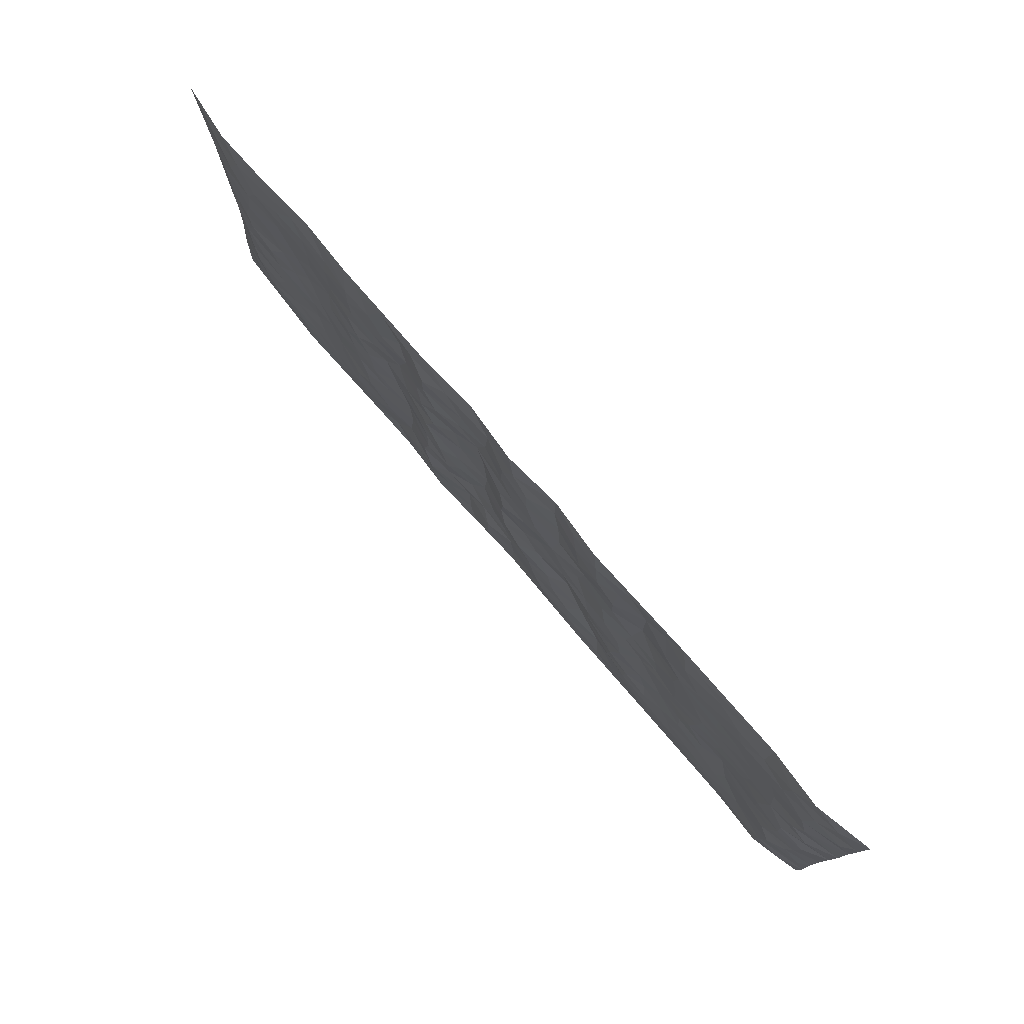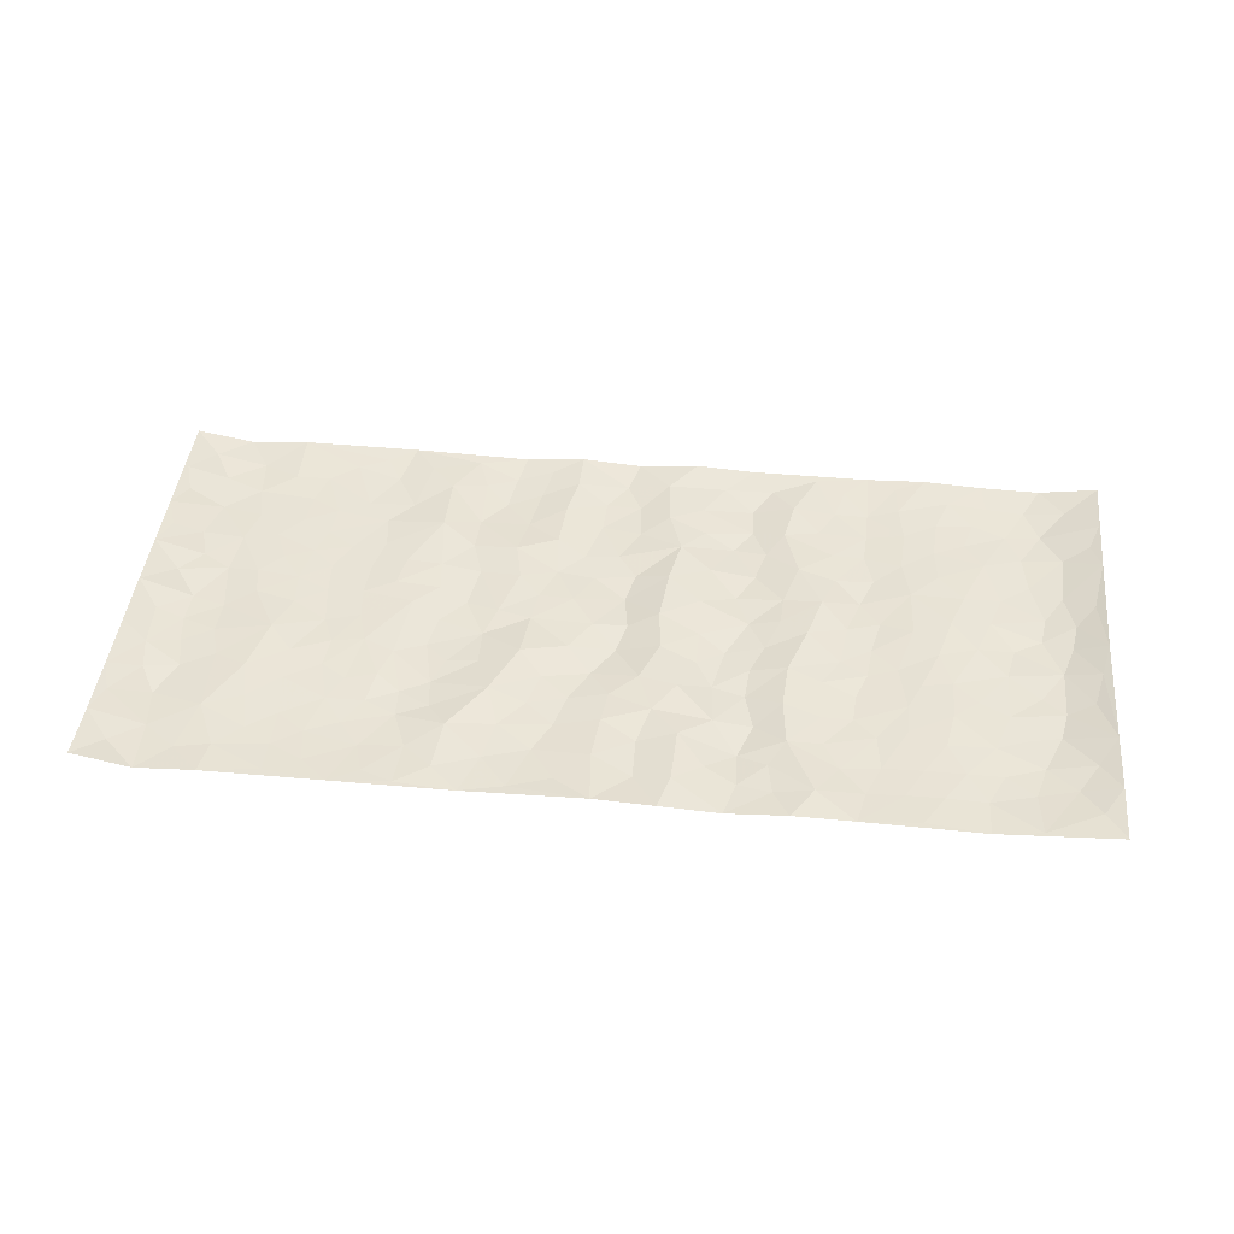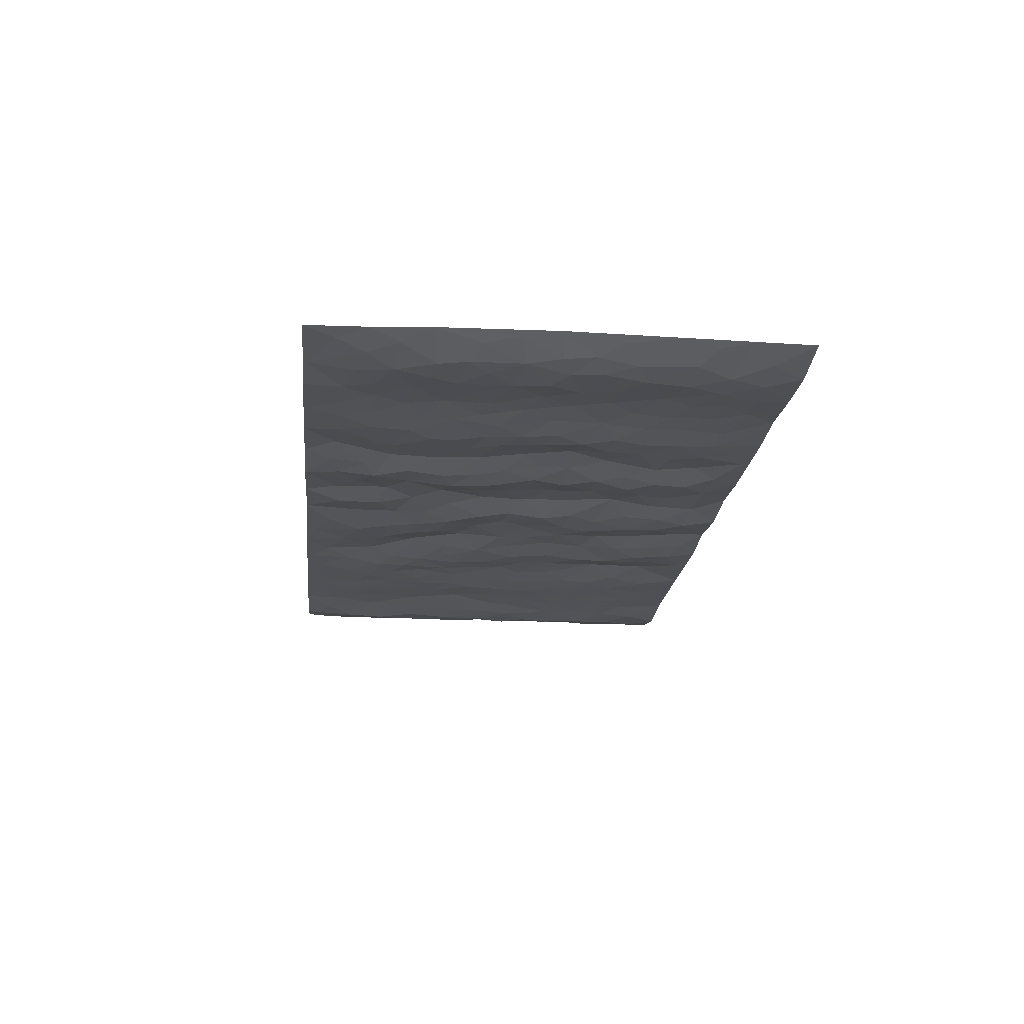
<metadata>
{"format":"obj","ext":"obj","renderer":"f3d","projection":"perspective","resolution":1024,"background":"white","views":[{"elev":77.4,"azim":-130.8,"up":"+Y"},{"elev":42.9,"azim":6.0,"up":"+Z"},{"elev":-19.7,"azim":84.2,"up":"+Z"}]}
</metadata>
<code>
v -0.9858 0.003797 0.02264
v -0.9866 0.9971 0.0178
v 0.9865 0.003253 0.01236
v 0.9873 0.9973 0.01634
v -0.804 0.3929 -0.003976
v -0.9845 0.5002 0.02122
v -0.8655 0.3581 -0.00803
v 0.00134 0.004375 0.007305
v -0.9837 0.2518 0.02122
v -0.93 0.3386 0.001694
v -0.7429 0.002163 0.003421
v -0.9857 0.1274 0.018
v -0.7174 0.2931 0.003202
v -0.866 0.002433 -0.003657
v -0.8487 0.2887 -0.008179
v -0.4955 0.001904 0.003635
v -0.9654 0.1895 0.01146
v -0.2973 0.1674 0.007657
v -0.784 0.3223 -0.002931
v -0.8713 0.1207 -0.008589
v -0.9328 0.06483 0.002431
v -0.8041 0.06487 -0.004392
v -0.6798 0.1272 -0.0007689
v -0.7318 0.07518 0.0007515
v -0.8826 0.2078 -0.009442
v -0.9182 0.2708 -0.00166
v -0.7775 0.1774 0.0007417
v -0.6993 0.2099 0.0007657
v -0.8719 0.4883 -0.007241
v -0.9835 0.3757 0.02271
v -0.7421 0.997 0.005113
v -0.5422 0.2226 -0.00294
v 0.2641 0.1579 -0.01116
v -0.9849 0.7483 0.02055
v -0.3705 0.3927 -0.004669
v -0.7903 0.7526 -0.003573
v -0.8075 0.8307 -0.004869
v -0.587 0.4422 -0.002901
v -0.6059 0.6055 -0.002934
v -0.4943 0.9976 0.003717
v -0.9632 0.6864 0.01311
v -0.6678 0.5623 -0.0008683
v -0.3943 0.7527 0.009846
v -0.5143 0.28 -0.003077
v -0.4644 0.2252 -0.004233
v -0.5004 0.1623 -0.004948
v -0.4526 0.6356 0.00264
v -0.37 0.559 0.0004601
v 0.1689 0.4742 0.0009371
v -0.3373 0.221 -0.001884
v -0.2118 0.6099 0.004162
v -0.3787 0.6281 0.003337
v -0.3059 0.05844 0.003915
v -0.6334 0.71 -0.002729
v -0.3992 0.1943 -0.005674
v -0.8799 0.6177 -0.005688
v -0.03702 0.3489 -0.009318
v 0.05958 0.3403 0.0028
v 0.3017 0.4515 -0.003016
v -0.0943 0.5513 0.002205
v -0.1658 0.5553 0.00182
v 0.09433 0.6304 0.01042
v -0.6389 0.3464 0.001009
v -0.7558 0.5738 -0.0006494
v -0.9592 0.8089 0.008844
v -0.5654 0.1293 -0.002139
v -0.3718 0.01272 0.002691
v -0.8025 0.4662 -0.006031
v -0.6235 0.1724 -0.002577
v -0.6208 0.01849 0.002684
v -0.2479 0.002825 0.00257
v -0.6219 0.08841 -0.00105
v -0.5527 0.05326 0.0007521
v -0.4361 0.03767 0.001013
v -0.4558 0.1042 -0.003958
v -0.8999 0.6855 -0.004817
v -0.9782 0.8727 0.01638
v -0.7438 0.5091 0.0005381
v 0.0004011 0.9978 -0.0009759
v -0.8104 0.6751 -0.002901
v -0.5672 0.315 -0.002413
v -0.5174 0.4608 -0.0001649
v 0.00939 0.5713 -0.009627
v -0.04721 0.4832 0.0003991
v 0.00593 0.4203 -0.009519
v -0.1255 0.1293 -0.005509
v -0.5747 0.6696 -0.002796
v -0.9234 0.5621 -0.001695
v -0.7391 0.691 -0.00214
v -0.4531 0.2968 8.662e-05
v -0.6373 0.2676 -0.0006132
v -0.506 0.6877 -0.001718
v -0.1736 0.4845 0.002714
v -0.2643 0.4355 -0.003901
v -0.6534 0.6488 -0.002116
v -0.009369 0.1191 0.00446
v -0.4189 0.5095 0.003569
v -0.3464 0.2879 -0.00482
v -0.2424 0.5029 0.001273
v -0.1812 0.3824 0.01108
v -0.9852 0.6243 0.0193
v -0.7119 0.6227 -0.0008634
v -0.8207 0.5796 -0.005986
v -0.3666 0.1105 -0.001445
v -0.5262 0.5326 -0.000923
v -0.6892 0.4065 0.005307
v -0.131 0.3252 -0.002398
v -0.1509 0.2504 -0.003389
v -0.5227 0.611 -0.001405
v 0.1117 0.7288 0.008423
v -0.001952 0.2162 0.001372
v -0.07288 0.2741 -0.005815
v 0.006135 0.2894 -0.001268
v -0.4334 0.3636 -0.000561
v -0.1989 0.1849 -0.0003846
v -0.6603 0.4878 0.0002053
v -0.5618 0.3811 -0.0009084
v -0.4967 0.3916 0.001232
v -0.3102 0.5235 -0.004663
v -0.2607 0.3501 0.001923
v -0.3585 0.4664 -0.003918
v -0.2283 0.2712 0.0114
v -0.08939 0.4117 0.002094
v -0.6002 0.5312 -0.003022
v -0.0924 0.1993 -0.00582
v -0.2161 0.09484 0.0002662
v -0.4028 0.2581 -0.006138
v -0.9353 0.438 0.001984
v -0.8751 0.421 -0.007621
v 0.09463 0.4229 0.009794
v 0.2128 0.2383 -0.001477
v 0.08508 0.517 0.009997
v 0.02265 0.4883 -0.004432
v 0.1692 0.3934 -0.0008359
v 0.7978 0.4966 -0.008424
v 0.2233 0.4343 -0.009143
v 0.2705 0.3141 -0.007791
v 0.1639 0.5677 0.005676
v 0.1251 0.9976 0.01056
v -0.2954 0.6188 -0.002345
v 0.429 0.8798 -0.00331
v 0.4953 0.998 0.002346
v -0.2163 0.7793 -0.003238
v -0.05868 0.8632 -0.005837
v -0.3246 0.3483 -0.002432
v -0.4633 0.5652 0.003234
v -0.07396 0.05468 8.772e-05
v -0.1594 0.02372 0.002351
v 0.1256 0.002982 0.002793
v 0.01464 0.8593 -0.005863
v -0.01545 0.6992 -0.005289
v 0.4259 0.1967 -0.0001654
v 0.3448 0.29 0.007763
v 0.5968 0.5261 0.001419
v 0.5297 0.5465 -0.005296
v 0.4599 0.1351 -0.0008814
v 0.5275 0.2276 -0.005063
v 0.4181 0.3618 0.002015
v 0.02524 0.6406 -0.005689
v -0.05823 0.6268 -0.006255
v -0.1474 0.7283 0.004892
v -0.08665 0.6923 -0.006101
v -0.06023 0.7903 -0.007143
v -0.1366 0.632 -0.0004089
v 0.02262 0.7739 -0.003593
v 0.249 0.9979 0.002996
v -0.01845 0.926 -0.006482
v -0.2723 0.8444 -0.008946
v -0.2012 0.8782 -0.003824
v -0.3198 0.7793 -0.005354
v -0.2477 0.9963 -0.001657
v -0.2304 0.6951 0.003796
v -0.3214 0.6989 -0.00272
v -0.1413 0.828 0.006387
v -0.1243 0.9962 0.009488
v 0.2214 0.746 -0.007899
v 0.1777 0.6671 0.003411
v 0.3314 0.5951 -0.0008227
v 0.2653 0.5234 -0.008544
v 0.2705 0.6659 -0.00863
v 0.4286 0.7439 -0.0009793
v 0.3595 0.6831 0.007972
v 0.2898 0.7333 -0.002602
v 0.06981 0.9283 0.004989
v 0.08055 0.8224 0.006228
v 0.1483 0.8575 0.003162
v 0.2543 0.8731 -0.008697
v 0.3253 0.7934 0.004379
v 0.2358 0.5958 -0.007538
v -0.8904 0.8668 -0.003755
v -0.6891 0.8159 -0.003096
v -0.8779 0.7743 -0.0082
v -0.8649 0.9977 -0.004498
v -0.9303 0.9387 0.002705
v -0.8182 0.9206 -0.006204
v -0.7408 0.8844 -0.001083
v -0.6119 0.9285 0.0003769
v -0.6691 0.8851 -0.001797
v -0.6943 0.7454 -0.002306
v -0.5661 0.8136 -0.002736
v -0.6282 0.7805 -0.002188
v -0.5165 0.9002 -0.003129
v -0.3953 0.8768 0.008186
v -0.5509 0.9594 0.0009447
v -0.4695 0.8151 -0.001278
v -0.4475 0.9351 0.005867
v -0.3494 0.9711 -0.0003975
v -0.5171 0.7598 -0.002982
v -0.3241 0.8995 -0.002696
v -0.2616 0.9286 -0.007355
v 0.1593 0.7847 0.001408
v 0.2586 0.8041 -0.007462
v 0.1916 0.9328 0.0005864
v 0.3973 0.812 -2.335e-06
v 0.3413 0.8805 0.00645
v 0.3864 0.9821 0.001564
v 0.2931 0.9373 -0.00166
v 0.4468 0.9476 -0.0003626
v 0.3849 0.4935 0.008603
v 0.33 0.529 0.001371
v 0.4882 0.6037 -0.006417
v 0.4363 0.6642 -0.0005812
v 0.4107 0.588 0.008285
v 0.3567 0.1904 0.00662
v 0.4857 0.3349 -0.005201
v 0.4639 0.5222 -0.002003
v 0.3504 0.3883 0.009013
v -0.1254 0.9126 0.007427
v -0.1857 0.9556 0.0006689
v 0.3247 0.1335 -0.00315
v 0.6177 0.01502 0.001005
v 0.2041 0.3337 -0.006879
v 0.2752 0.3854 -0.004512
v 0.5888 0.248 -0.0006364
v 0.7412 0.9974 0.0004069
v 0.983 0.252 0.02156
v 0.497 0.8116 -0.005725
v 0.7242 0.4872 0.0007185
v 0.4933 0.7463 -0.005332
v 0.9805 0.4998 0.02639
v 0.6747 0.2943 0.003187
v 0.5141 0.4678 -0.00513
v 0.7843 0.3114 -0.005554
v 0.5664 0.4156 -0.002863
v 0.4947 0.00207 0.00414
v 0.09262 0.2528 0.003117
v 0.51 0.07708 -0.001044
v 0.1379 0.3195 0.007402
v 0.4206 0.267 0.0004975
v 0.8812 0.2659 -0.008145
v 0.6469 0.4617 0.002724
v 0.5834 0.08249 -0.002492
v 0.4531 0.426 -0.001719
v 0.6127 0.3719 0.001387
v 0.2914 0.2332 -0.007064
v 0.4826 0.2719 -0.005662
v 0.2683 0.0789 -0.005382
v 0.3712 0.002132 0.005338
v 0.2484 0.002453 -0.002877
v 0.2048 0.1153 -0.0007023
v 0.07065 0.1709 -0.004931
v 0.1484 0.1905 0.006568
v 0.6179 0.1479 -0.001784
v 0.7827 0.4228 -0.005485
v 0.7545 0.2218 -0.002378
v 0.6569 0.08135 -0.0009028
v 0.6748 0.3847 0.001366
v 0.7239 0.3395 -0.001119
v 0.8931 0.3267 -0.006007
v 0.7518 0.5673 -0.001315
v 0.6982 0.1464 -0.0004608
v 0.7701 0.1508 -0.00517
v 0.847 0.3678 -0.008231
v 0.9485 0.3503 0.00887
v 0.893 0.4386 -0.005334
v 0.5872 0.3133 3.261e-06
v 0.8278 0.1069 -0.004909
v 0.3366 0.06353 -0.001643
v 0.4155 0.06893 0.00838
v 0.07363 0.0788 -0.005166
v 0.1458 0.07313 0.005663
v 0.9836 0.7479 0.02159
v 0.7383 0.08015 -0.002398
v 0.661 0.2162 0.001424
v 0.9647 0.4251 0.01828
v 0.9138 0.5088 -0.001609
v 0.8153 0.2511 -0.008099
v 0.5378 0.1485 -0.004902
v 0.7407 0.002278 -0.0009876
v 0.5073 0.3942 -0.004081
v 0.9474 0.06539 0.007582
v 0.9857 0.128 0.01489
v 0.8474 0.1812 -0.008606
v 0.9065 0.1257 -0.001972
v 0.8364 0.01028 0.003892
v 0.9449 0.1898 0.004865
v 0.6722 0.5554 0.004921
v 0.6985 0.6324 0.003127
v 0.5909 0.6355 0.002351
v 0.8336 0.6908 -0.009118
v 0.6382 0.7707 0.000876
v 0.9624 0.624 0.01463
v 0.7746 0.6413 -0.003737
v 0.8626 0.5946 -0.008485
v 0.7412 0.7433 -0.000459
v 0.8534 0.5301 -0.008145
v 0.9235 0.5734 0.0007666
v 0.8999 0.6586 -0.004501
v 0.6466 0.6918 0.003109
v 0.5714 0.7234 -0.0002659
v 0.5148 0.6742 -0.00521
v 0.8625 0.8516 -0.007601
v 0.7198 0.8704 -0.00255
v 0.8201 0.7759 -0.00825
v 0.9061 0.7769 -0.002902
v 0.7887 0.8435 -0.007342
v 0.9827 0.8726 0.01814
v 0.7016 0.8017 -0.00115
v 0.9614 0.8098 0.01257
v 0.7496 0.9307 -0.003241
v 0.8644 0.9981 -0.002032
v 0.6185 0.9971 0.007835
v 0.8294 0.9254 -0.006227
v 0.9161 0.9272 0.001972
v 0.6687 0.9333 0.002376
v 0.5632 0.9008 3.97e-05
v 0.4977 0.8809 -0.004939
v 0.5568 0.969 0.002908
v 0.5761 0.8212 -0.0007735
v 0.6433 0.8599 0.0004997
f 29 6 128
f 12 21 20
f 26 10 9
f 55 45 46
f 27 19 15
f 26 9 17
f 101 6 88
f 12 1 21
f 7 15 19
f 125 86 96
f 84 123 85
f 129 29 128
f 25 27 15
f 12 20 17
f 73 75 66
f 22 14 11
f 26 17 25
f 9 12 17
f 25 15 26
f 5 129 7
f 52 146 48
f 55 18 50
f 7 19 5
f 20 27 25
f 124 82 105
f 41 76 34
f 20 14 22
f 14 20 21
f 14 21 1
f 24 22 11
f 24 27 22
f 72 66 69
f 69 32 91
f 70 24 11
f 24 23 27
f 17 20 25
f 27 20 22
f 10 15 7
f 10 26 15
f 23 28 27
f 27 13 19
f 28 23 69
f 13 27 28
f 119 121 94
f 10 7 129
f 6 30 128
f 9 10 30
f 36 192 80
f 80 102 89
f 118 81 44
f 64 103 78
f 115 126 86
f 45 32 46
f 91 63 13
f 129 68 29
f 95 87 54
f 95 54 199
f 202 40 204
f 82 97 105
f 29 88 6
f 18 55 104
f 148 126 71
f 38 82 124
f 50 18 122
f 117 82 38
f 5 19 106
f 82 117 118
f 80 64 102
f 127 45 55
f 194 77 190
f 98 35 114
f 39 124 105
f 127 50 98
f 106 19 13
f 66 75 46
f 39 95 42
f 63 117 38
f 95 89 102
f 101 56 76
f 51 140 99
f 18 53 126
f 62 83 132
f 45 127 90
f 112 113 57
f 103 29 68
f 130 85 58
f 109 39 105
f 35 94 121
f 113 246 58
f 151 165 163
f 120 100 94
f 114 127 98
f 192 190 65
f 95 39 87
f 36 191 37
f 67 104 74
f 56 101 88
f 13 63 106
f 192 34 76
f 268 241 243
f 108 115 125
f 93 84 60
f 133 84 85
f 156 288 157
f 101 76 41
f 80 103 64
f 105 97 146
f 99 61 51
f 92 109 47
f 125 96 111
f 158 227 153
f 75 104 55
f 69 66 32
f 81 91 32
f 106 78 68
f 42 64 78
f 77 34 65
f 24 70 72
f 75 73 16
f 16 71 67
f 2 34 77
f 13 28 91
f 103 56 88
f 56 80 76
f 72 69 23
f 11 16 70
f 16 73 70
f 16 67 74
f 115 18 126
f 24 72 23
f 73 72 70
f 16 74 75
f 72 73 66
f 32 45 44
f 84 83 60
f 66 46 32
f 78 106 116
f 117 63 81
f 67 53 104
f 103 68 78
f 69 91 28
f 36 80 89
f 106 38 116
f 106 68 5
f 81 118 117
f 62 132 138
f 32 44 81
f 53 67 71
f 57 58 85
f 123 100 107
f 93 60 61
f 33 230 224
f 8 96 147
f 132 133 130
f 140 48 119
f 93 100 123
f 122 98 50
f 164 60 160
f 53 71 126
f 125 112 108
f 193 194 195
f 75 55 46
f 63 91 81
f 56 103 80
f 196 198 31
f 18 104 53
f 121 48 97
f 38 106 63
f 118 97 82
f 97 35 121
f 51 172 140
f 130 134 49
f 87 39 109
f 288 252 263
f 97 114 35
f 47 43 92
f 57 113 58
f 248 130 58
f 34 101 41
f 114 90 127
f 116 124 42
f 145 94 35
f 118 114 97
f 167 79 175
f 98 145 35
f 85 123 57
f 43 47 52
f 199 36 89
f 42 78 116
f 159 83 62
f 88 29 103
f 74 104 75
f 118 44 90
f 173 140 172
f 42 95 102
f 190 192 37
f 65 190 77
f 89 95 199
f 125 111 112
f 92 87 109
f 18 115 122
f 177 180 176
f 112 57 107
f 109 105 146
f 93 94 100
f 285 286 275
f 96 86 147
f 137 232 131
f 57 123 107
f 87 92 208
f 49 134 136
f 132 130 49
f 161 164 162
f 50 127 55
f 122 108 107
f 122 107 100
f 48 140 52
f 118 90 114
f 99 119 94
f 123 84 93
f 36 37 192
f 48 121 119
f 120 122 100
f 39 42 124
f 38 124 116
f 248 58 246
f 44 45 90
f 98 122 120
f 146 52 47
f 94 93 99
f 168 209 170
f 212 183 188
f 202 197 200
f 42 102 64
f 107 108 112
f 99 93 61
f 8 280 96
f 112 111 113
f 125 115 86
f 115 108 122
f 128 30 10
f 5 68 129
f 10 129 128
f 132 49 138
f 83 84 133
f 130 133 85
f 83 133 132
f 248 134 130
f 156 152 224
f 151 110 165
f 212 186 211
f 153 224 249
f 254 251 244
f 246 261 262
f 225 158 249
f 49 136 179
f 185 184 150
f 214 188 181
f 181 188 182
f 161 163 174
f 143 170 172
f 110 211 185
f 184 79 167
f 174 228 169
f 62 110 159
f 163 150 144
f 210 169 229
f 170 143 168
f 176 211 110
f 98 120 145
f 94 145 120
f 48 146 97
f 109 146 47
f 148 86 126
f 147 86 148
f 71 8 148
f 8 147 148
f 244 276 254
f 232 136 134
f 174 143 161
f 60 83 160
f 163 162 151
f 159 160 83
f 261 281 262
f 259 281 149
f 219 220 59
f 246 113 111
f 33 255 131
f 157 256 152
f 137 255 153
f 230 278 279
f 262 260 33
f 154 155 242
f 131 255 137
f 248 131 232
f 281 280 149
f 259 258 278
f 220 179 59
f 159 151 160
f 162 160 151
f 164 61 60
f 228 174 144
f 144 174 163
f 159 110 151
f 161 172 164
f 186 184 185
f 161 162 163
f 61 164 51
f 160 162 164
f 187 217 213
f 150 163 165
f 205 202 200
f 79 184 139
f 170 43 173
f 174 169 143
f 161 143 172
f 167 144 150
f 176 180 183
f 172 170 173
f 223 226 221
f 185 150 165
f 99 140 119
f 207 206 203
f 172 51 164
f 43 52 173
f 173 52 140
f 167 175 228
f 228 229 169
f 210 168 169
f 177 110 62
f 189 138 179
f 62 138 177
f 136 232 233
f 181 182 222
f 150 184 167
f 178 180 189
f 49 179 138
f 177 138 189
f 180 178 182
f 178 179 220
f 307 308 304
f 222 223 221
f 215 187 188
f 176 183 212
f 187 213 186
f 214 215 188
f 185 211 186
f 237 181 239
f 182 188 183
f 110 185 165
f 216 215 141
f 211 176 212
f 182 183 180
f 176 110 177
f 213 184 186
f 178 189 179
f 177 189 180
f 195 190 37
f 197 198 200
f 195 194 190
f 34 192 65
f 80 192 76
f 37 196 195
f 194 2 77
f 193 2 194
f 196 37 191
f 31 193 195
f 198 196 191
f 31 195 196
f 199 201 191
f 197 204 31
f 198 191 201
f 31 198 197
f 201 199 54
f 36 199 191
f 54 208 201
f 208 43 205
f 208 54 87
f 198 201 200
f 206 205 203
f 43 170 203
f 210 207 209
f 40 202 206
f 31 204 40
f 197 202 204
f 208 205 200
f 43 203 205
f 205 206 202
f 203 209 207
f 171 40 207
f 40 206 207
f 208 200 201
f 43 208 92
f 170 209 203
f 168 143 169
f 207 210 171
f 168 210 209
f 188 187 212
f 212 187 186
f 166 139 213
f 184 213 139
f 237 214 181
f 215 214 141
f 216 141 218
f 213 217 166
f 142 166 216
f 217 216 166
f 187 215 217
f 216 217 215
f 237 141 214
f 142 216 218
f 223 222 182
f 179 136 59
f 223 220 219
f 267 238 251
f 237 327 141
f 223 182 178
f 158 290 253
f 220 223 178
f 59 233 227
f 233 59 136
f 248 246 131
f 153 249 158
f 251 254 267
f 223 219 226
f 111 261 246
f 297 251 238
f 276 256 157
f 167 228 144
f 229 228 175
f 175 171 229
f 229 171 210
f 260 257 33
f 265 271 272
f 266 289 283
f 269 243 250
f 249 224 152
f 266 283 271
f 227 233 137
f 253 227 158
f 325 313 320
f 135 264 275
f 310 329 239
f 270 298 297
f 249 256 225
f 275 273 269
f 311 222 221
f 155 154 299
f 234 276 157
f 310 311 299
f 222 239 181
f 221 226 155
f 266 263 252
f 242 290 244
f 264 273 275
f 273 264 243
f 242 244 154
f 276 290 225
f 288 234 157
f 240 282 302
f 275 286 306
f 225 290 158
f 234 263 284
f 241 254 276
f 233 232 137
f 137 153 227
f 264 135 238
f 244 251 154
f 260 259 257
f 227 253 219
f 33 224 255
f 154 297 299
f 240 302 307
f 297 154 251
f 264 268 243
f 253 226 219
f 271 284 263
f 277 294 293
f 290 242 253
f 241 234 284
f 59 227 219
f 242 155 226
f 252 245 231
f 157 152 156
f 257 230 33
f 152 256 249
f 278 230 257
f 262 33 131
f 224 153 255
f 259 278 257
f 134 248 232
f 230 279 224
f 96 261 111
f 261 96 280
f 280 281 261
f 246 262 131
f 252 247 245
f 268 267 241
f 283 277 272
f 288 247 252
f 275 274 285
f 295 291 294
f 267 268 264
f 263 234 288
f 309 310 299
f 290 276 244
f 283 272 271
f 267 254 241
f 265 243 241
f 236 240 285
f 297 238 270
f 303 305 298
f 241 276 234
f 221 155 299
f 272 277 293
f 250 243 287
f 286 285 240
f 284 271 265
f 271 263 266
f 295 3 291
f 225 256 276
f 241 284 265
f 289 266 231
f 3 292 291
f 321 235 323
f 293 294 296
f 279 278 258
f 245 279 258
f 279 156 224
f 260 281 259
f 280 8 149
f 262 281 260
f 231 266 252
f 267 264 238
f 306 304 270
f 283 289 295
f 243 269 273
f 236 269 250
f 294 292 296
f 274 236 285
f 269 274 275
f 250 287 293
f 245 289 231
f 236 274 269
f 156 279 247
f 242 226 253
f 247 279 245
f 243 265 287
f 288 156 247
f 265 272 293
f 296 292 236
f 293 287 265
f 295 294 277
f 277 283 295
f 236 250 296
f 289 3 295
f 292 294 291
f 293 296 250
f 300 304 308
f 325 320 235
f 329 330 326
f 270 304 303
f 270 303 298
f 309 305 301
f 135 306 270
f 299 297 298
f 298 309 299
f 238 135 270
f 300 314 305
f 303 300 305
f 304 306 307
f 300 303 304
f 282 319 315
f 322 325 235
f 275 306 135
f 307 306 286
f 240 307 286
f 308 307 302
f 302 282 308
f 308 282 315
f 305 309 298
f 310 309 301
f 310 301 329
f 310 239 311
f 222 311 239
f 299 311 221
f 319 312 315
f 312 323 316
f 301 305 318
f 305 314 316
f 300 308 315
f 316 314 312
f 312 314 315
f 315 314 300
f 323 312 324
f 316 313 318
f 282 4 317
f 330 313 325
f 4 321 324
f 235 320 323
f 282 317 319
f 312 319 317
f 326 325 322
f 316 320 313
f 316 318 305
f 142 218 327
f 327 218 141
f 316 323 320
f 324 312 317
f 4 324 317
f 321 323 324
f 318 313 330
f 328 326 322
f 326 327 329
f 329 327 237
f 326 328 327
f 322 142 328
f 327 328 142
f 329 237 239
f 301 318 330
f 326 330 325
f 330 329 301

</code>
